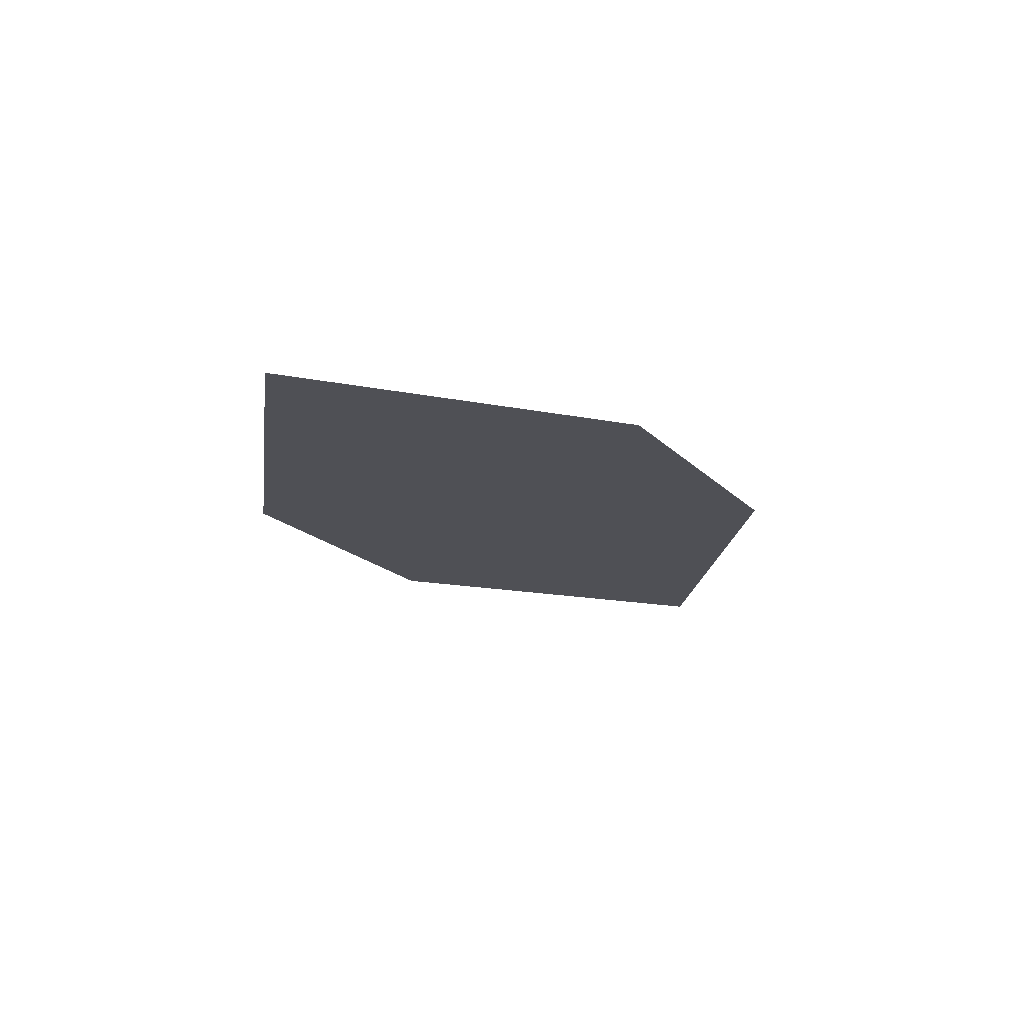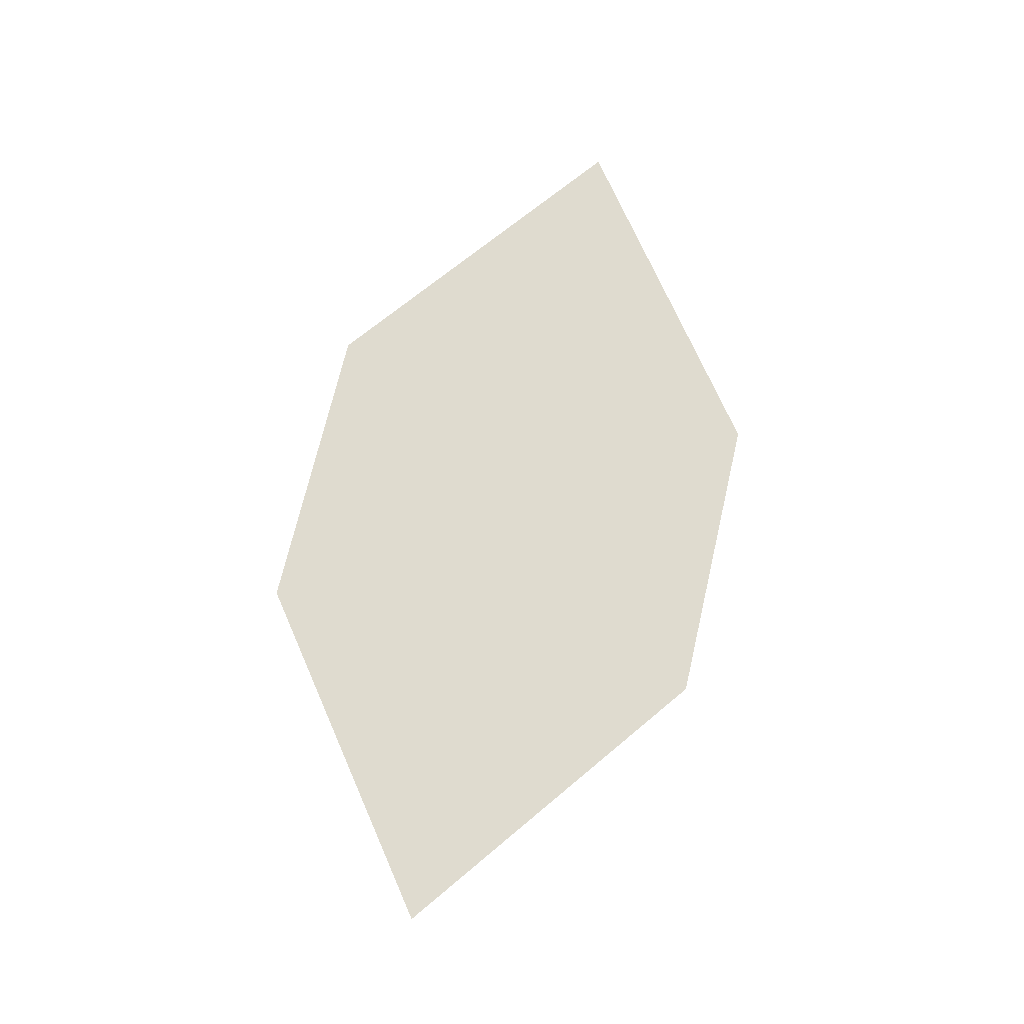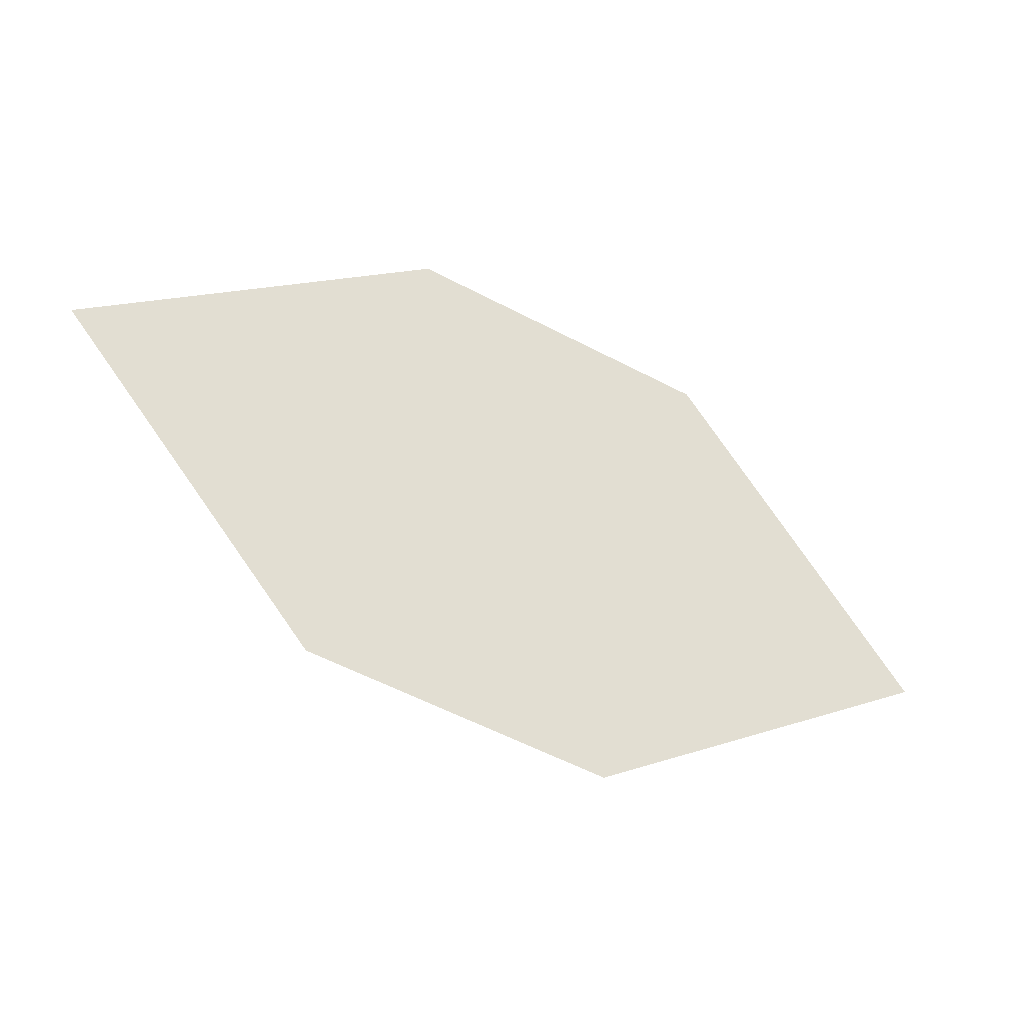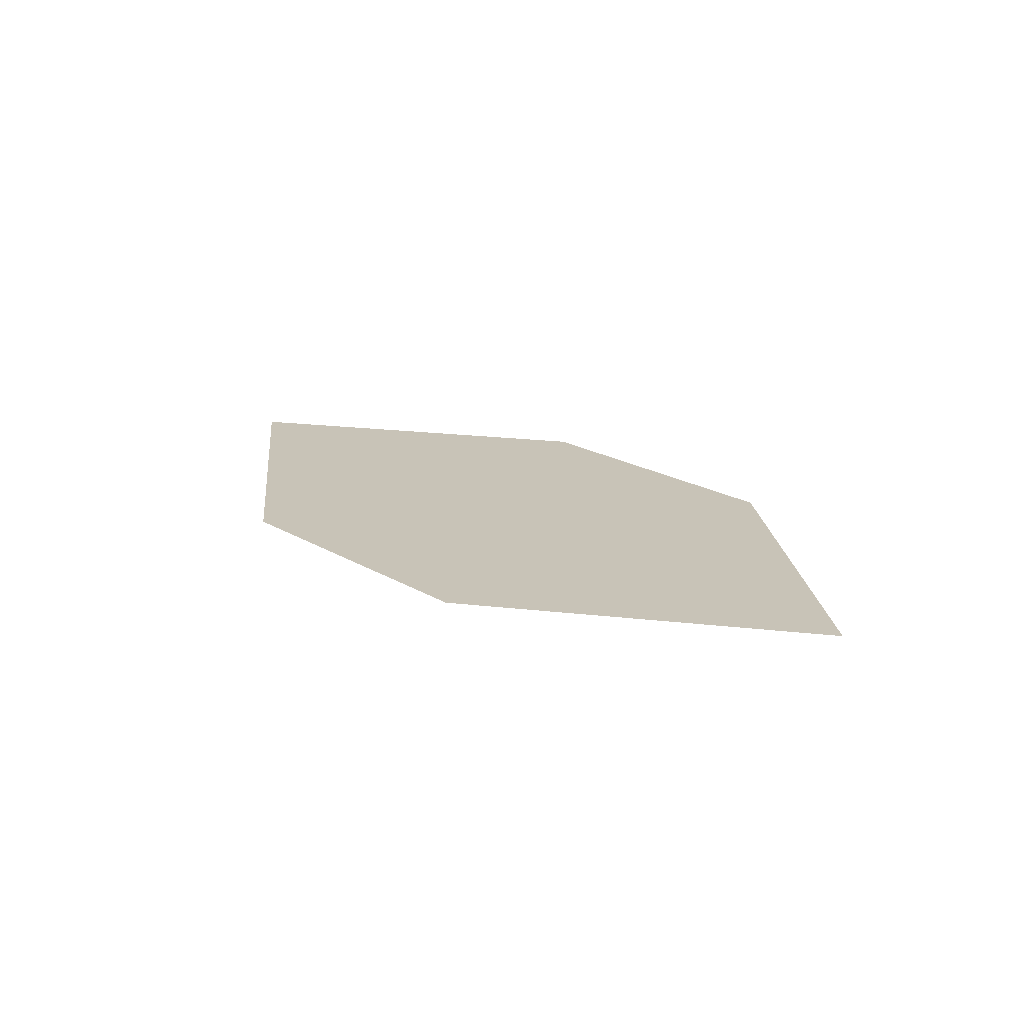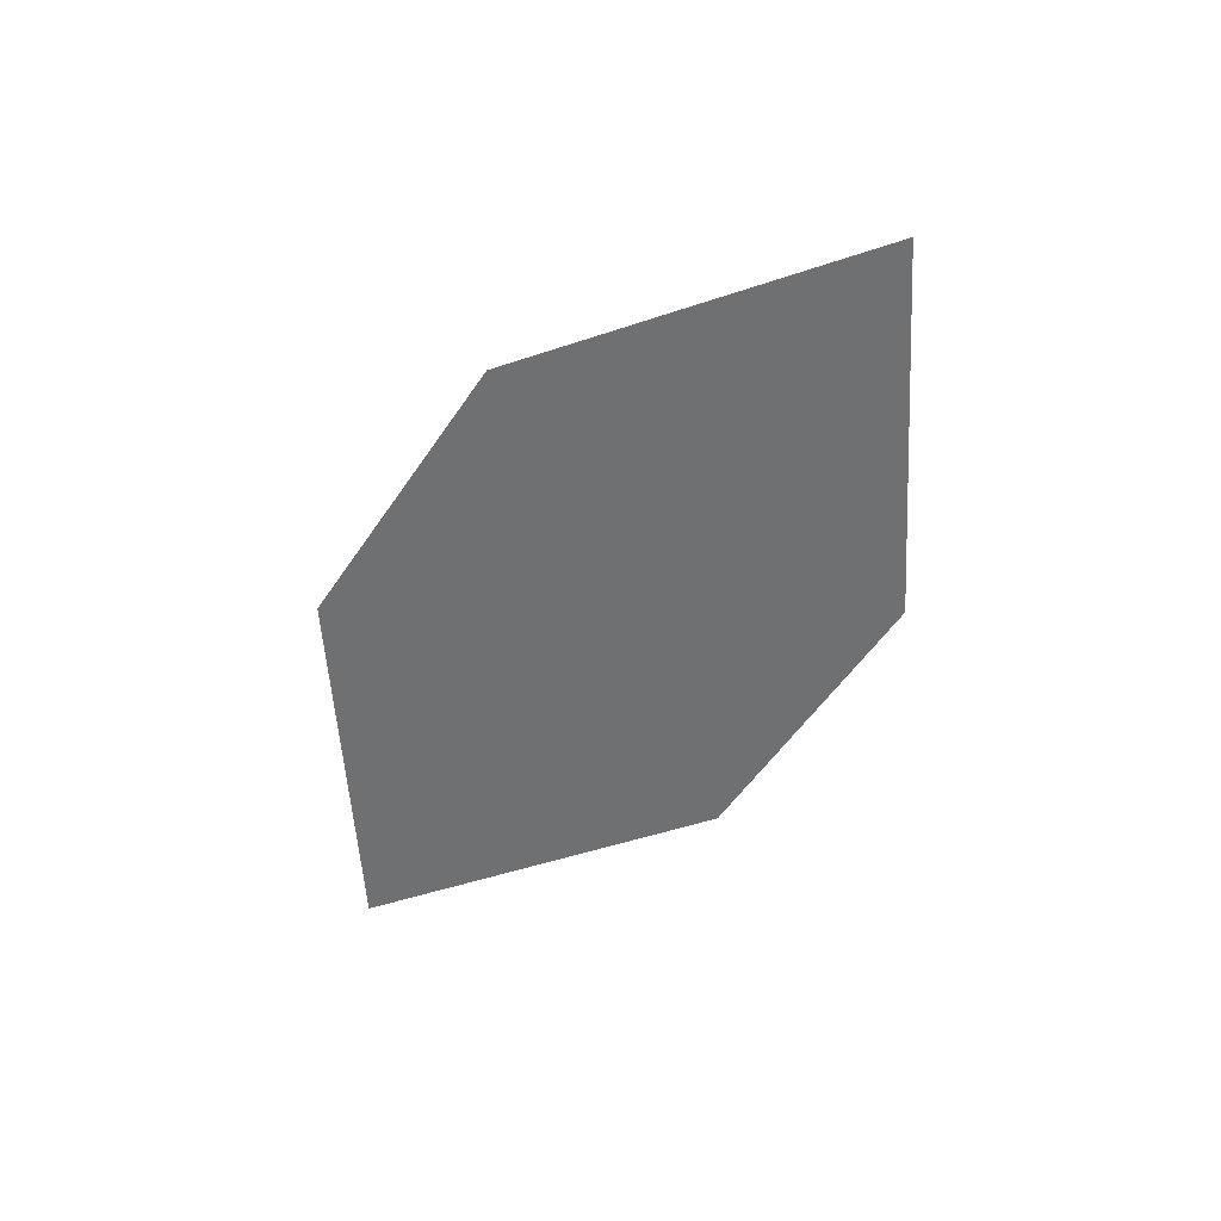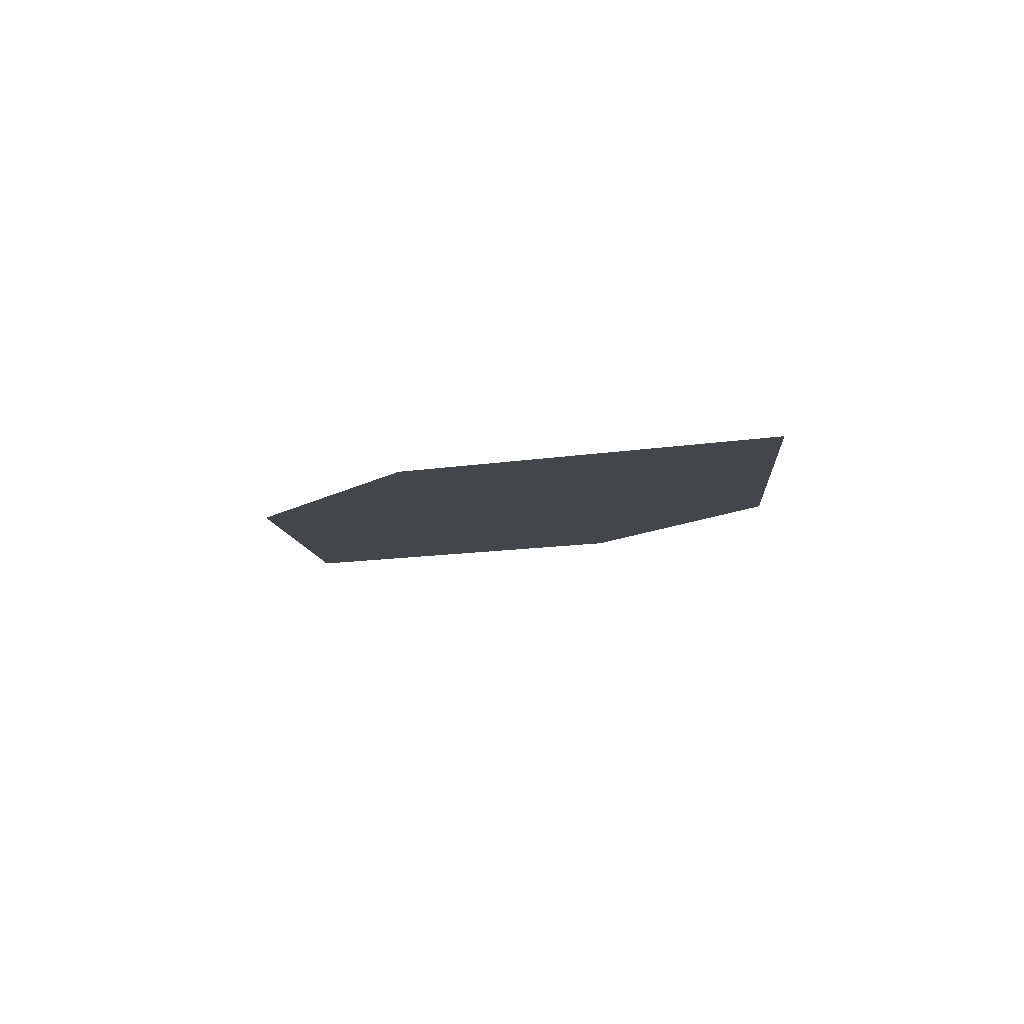
<metadata>
{"format":"obj","ext":"obj","renderer":"f3d","projection":"perspective","resolution":1024,"background":"white","views":[{"elev":-19.2,"azim":106.4,"up":"+Z"},{"elev":71.2,"azim":-89.7,"up":"+Z"},{"elev":-30.5,"azim":-24.7,"up":"+Y"},{"elev":21.3,"azim":-145.5,"up":"+Z"},{"elev":-53.3,"azim":-136.1,"up":"+Z"},{"elev":-11.1,"azim":44.7,"up":"+Z"}]}
</metadata>
<code>
o leaves.178
v -0.1507 -0.03897 1.58
v -0.1777 -0.007252 1.581
v -0.2482 -0.01686 1.581
v -0.1887 -0.05595 1.579
v -0.2212 -0.04858 1.58
v -0.2102 0.000118 1.581
f 1 2 6 3
f 1 3 5 4

</code>
